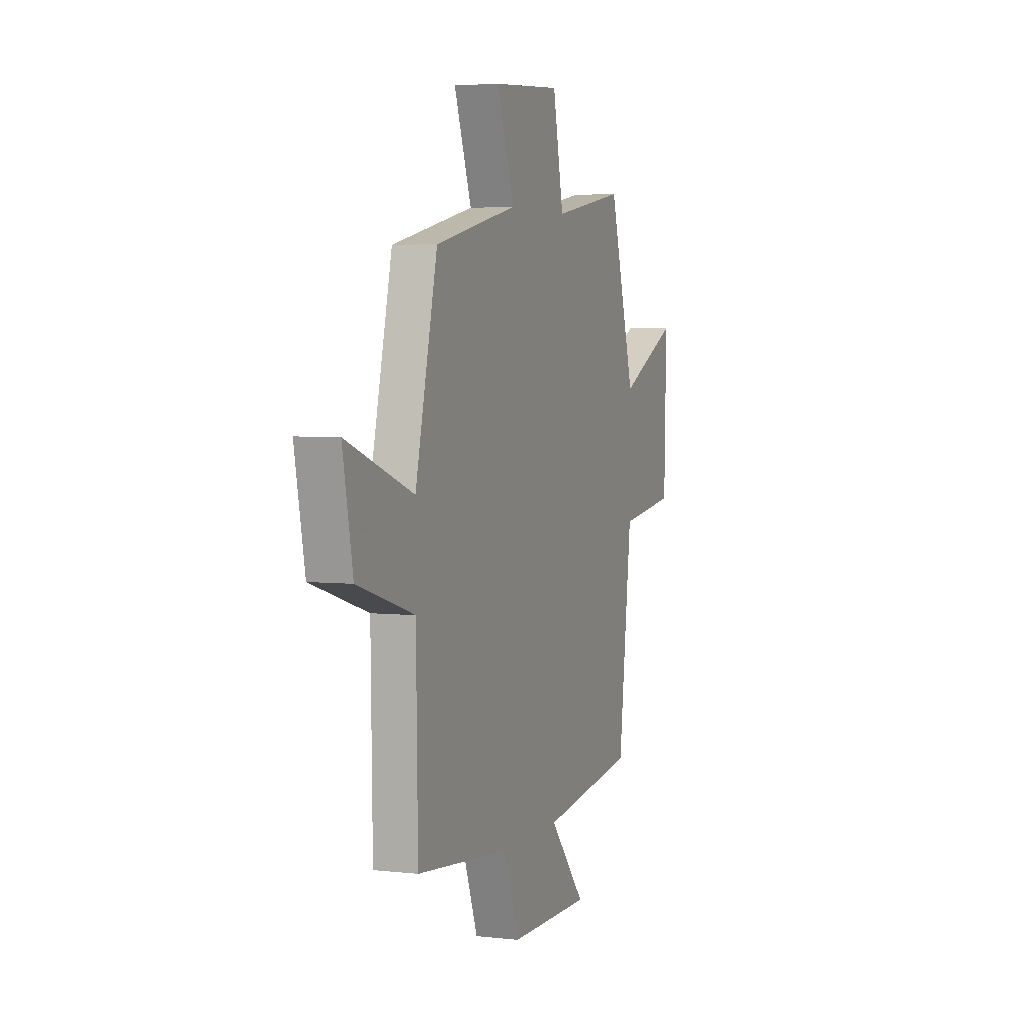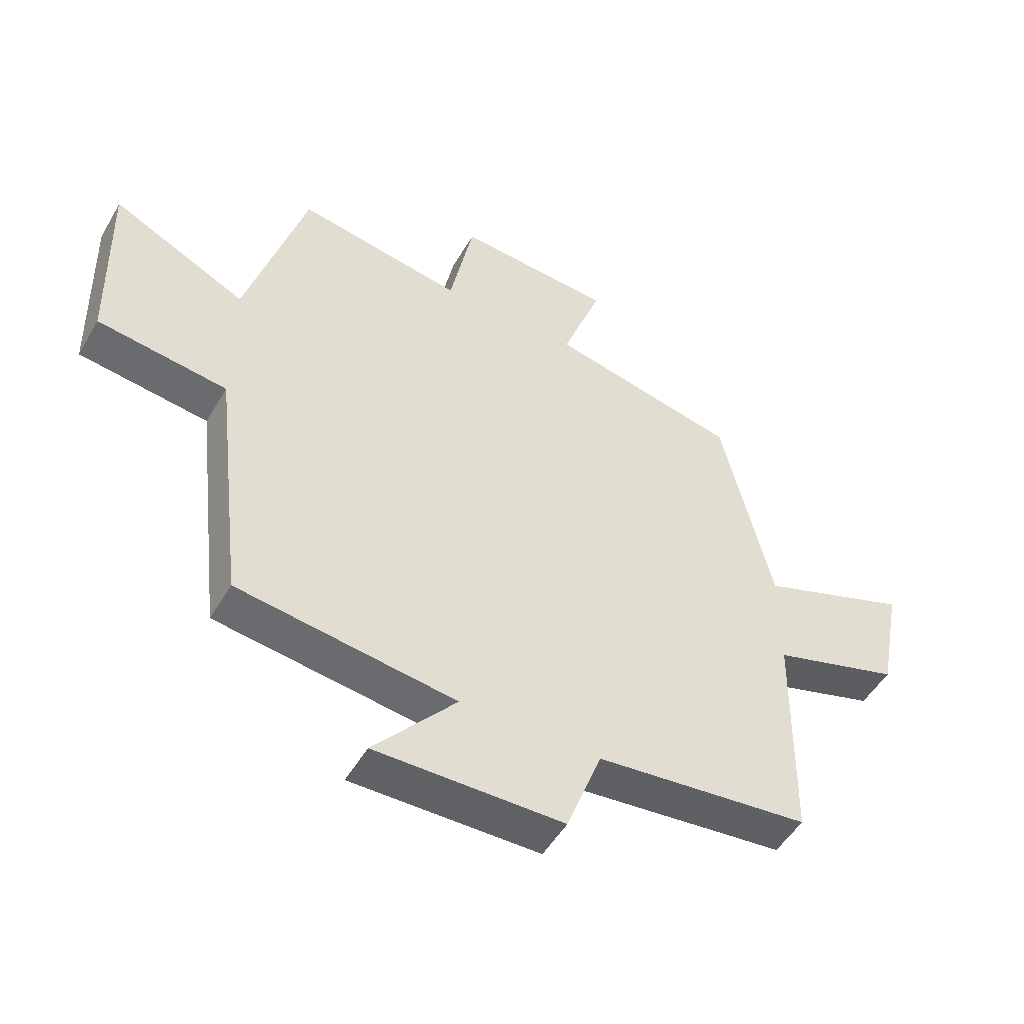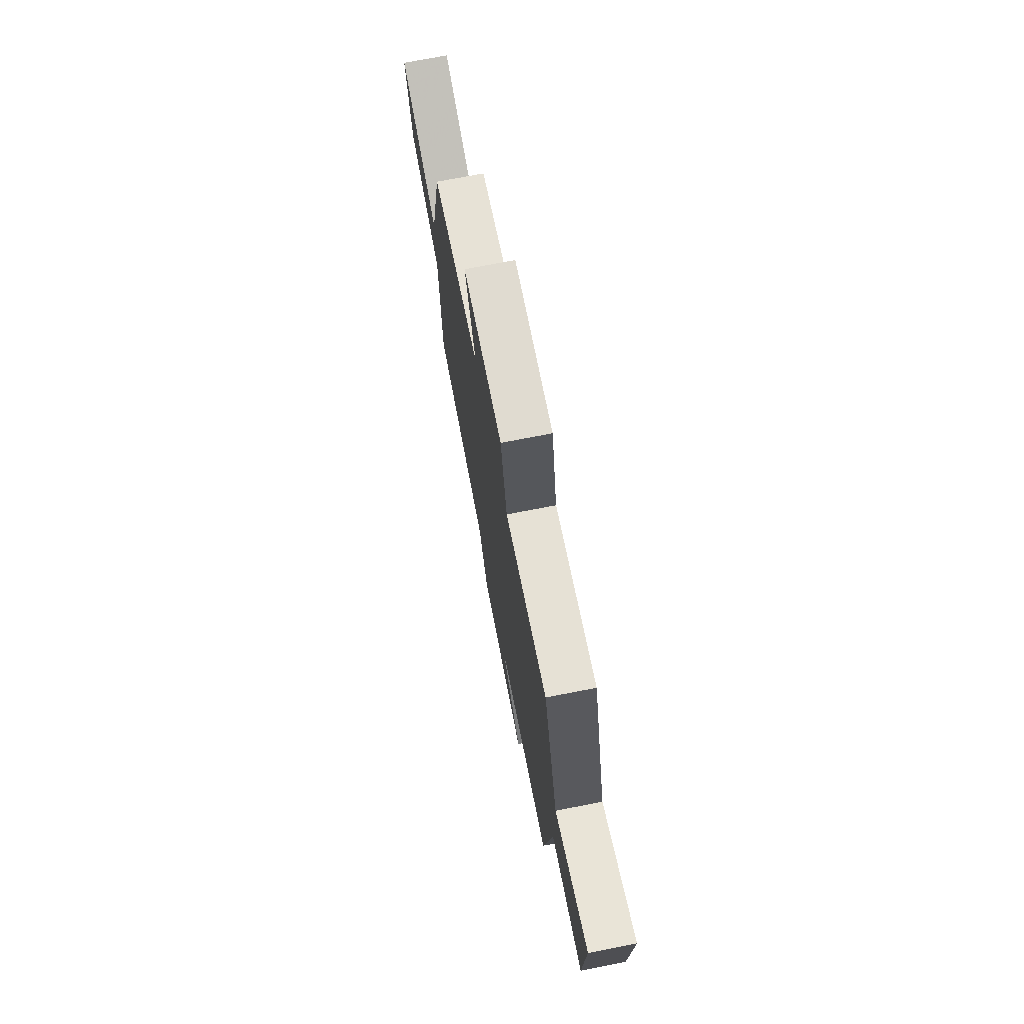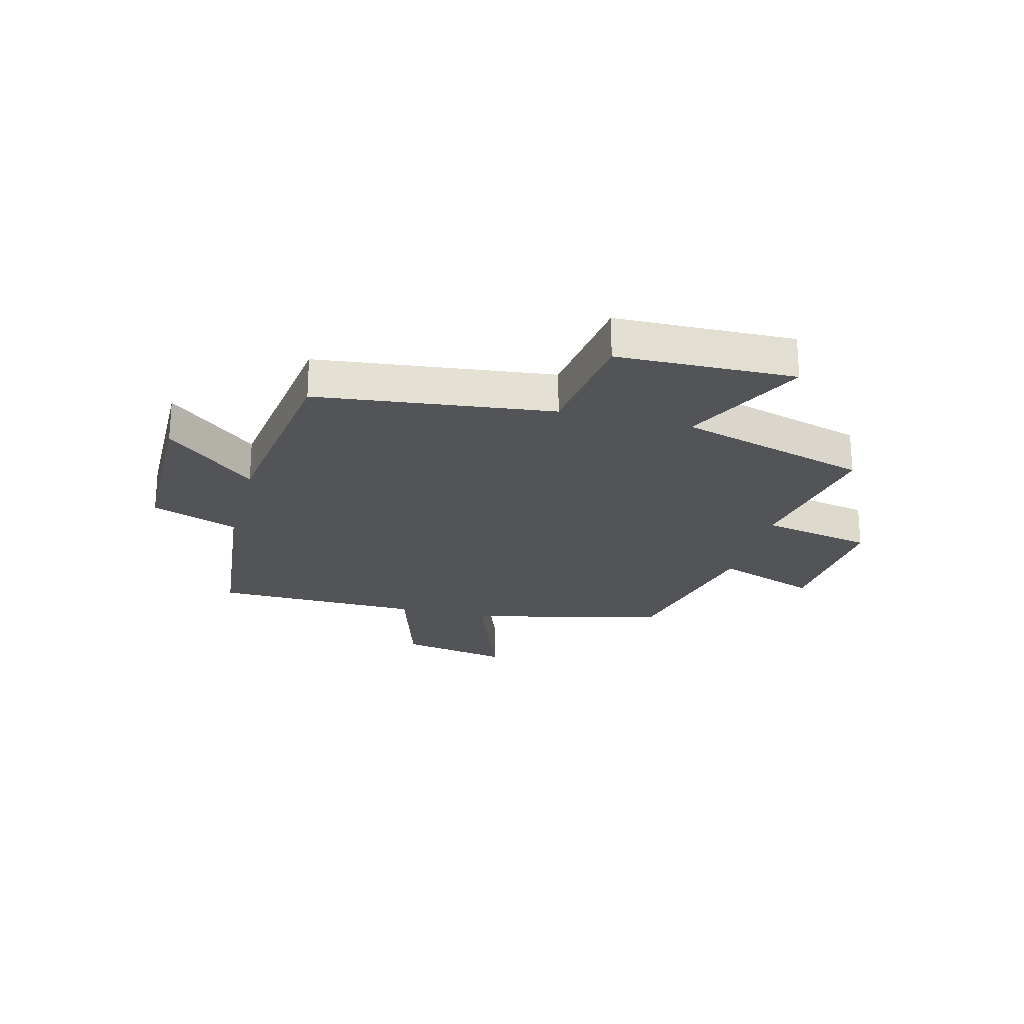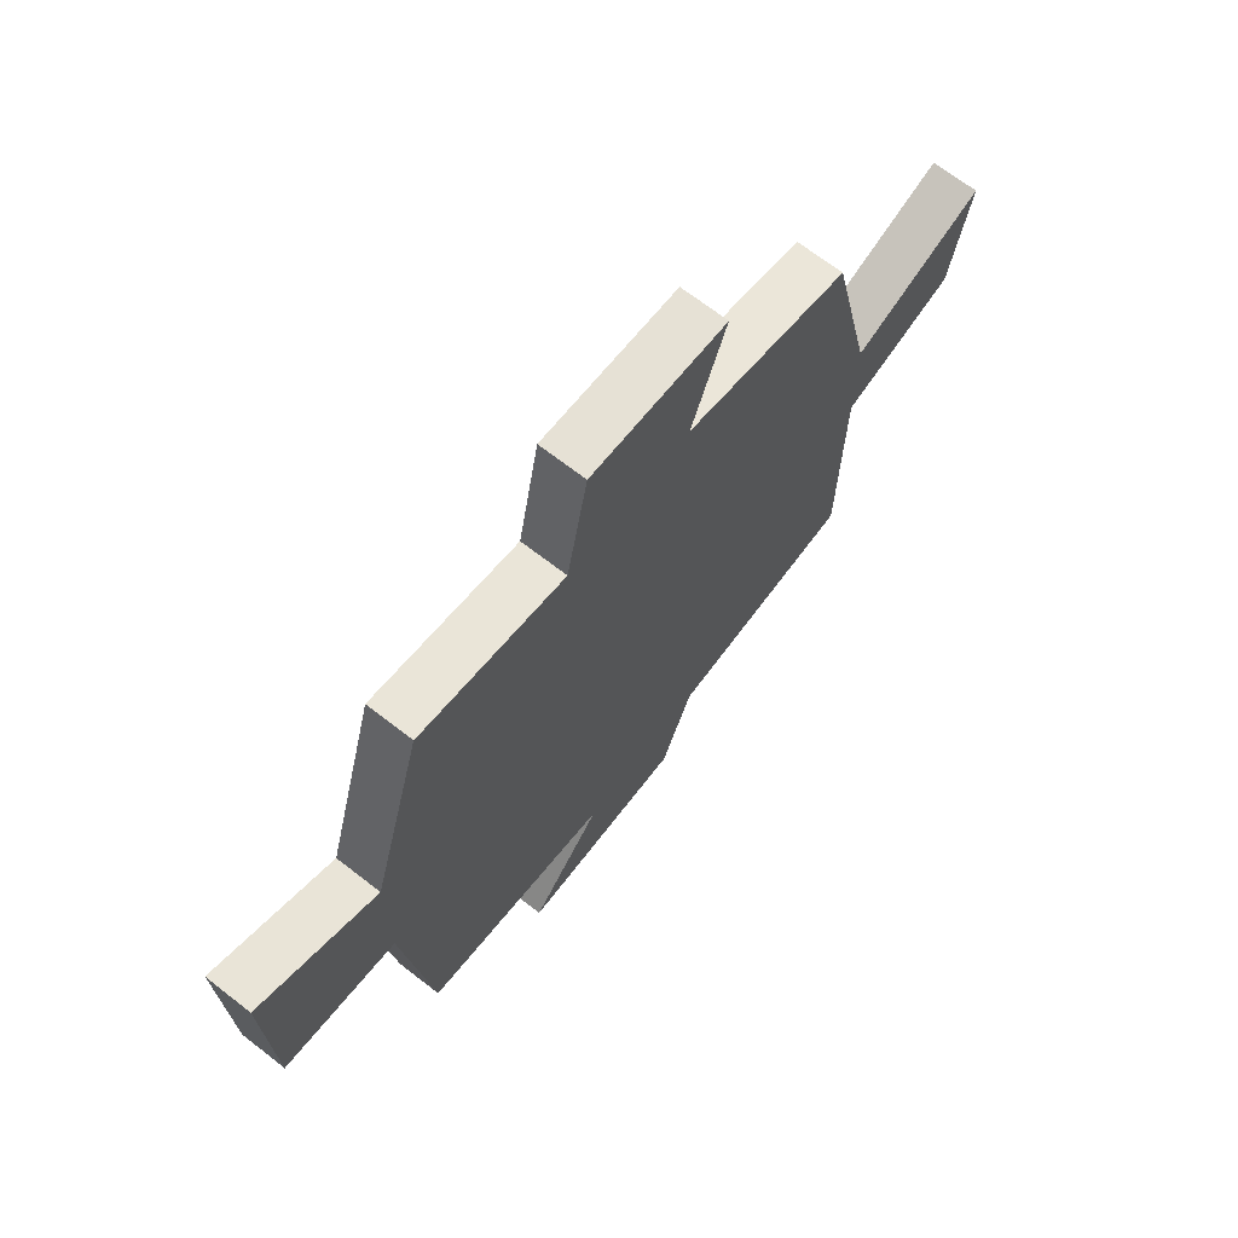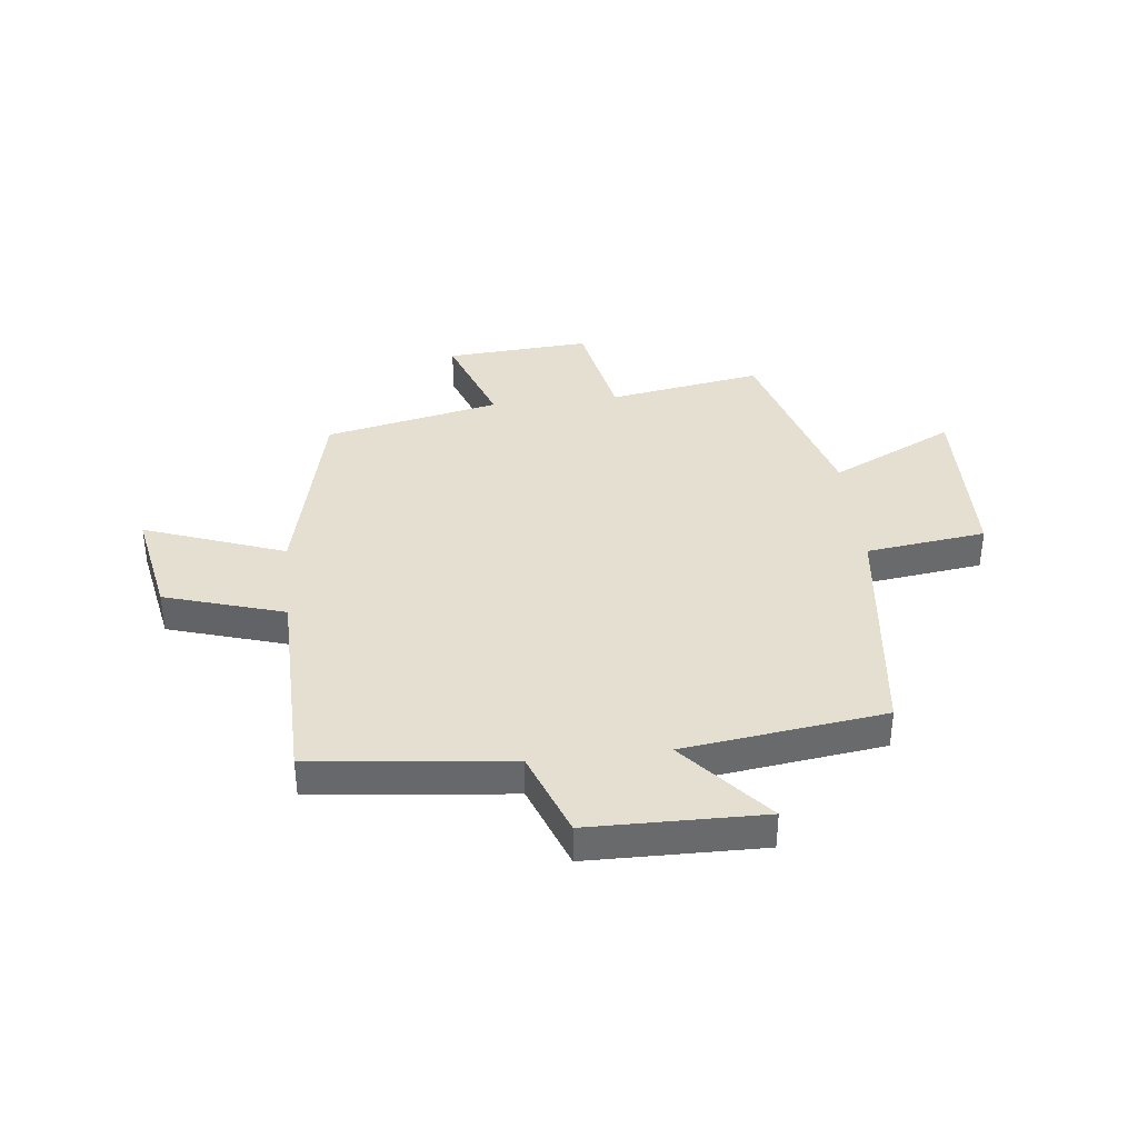
<metadata>
{"format":"obj","ext":"obj","renderer":"f3d","projection":"perspective","resolution":1024,"background":"white","views":[{"elev":4.2,"azim":110.3,"up":"+Z"},{"elev":-50.5,"azim":-29.4,"up":"+Z"},{"elev":73.5,"azim":-101.0,"up":"+Z"},{"elev":-23.3,"azim":-104.5,"up":"+Y"},{"elev":68.7,"azim":-52.1,"up":"+Z"},{"elev":37.5,"azim":173.7,"up":"+Y"}]}
</metadata>
<code>
v -0.45 0.07 -0.452
v -0.5 0.07 -0.031
v -0.714 0.07 -0.003
v -0.722 0.07 0.315
v -0.5 0.07 0.207
v -0.402 0.07 0.547
v -0.127 0.07 0.5
v -0.087 0.07 0.7
v 0.171 0.07 0.682
v 0.105 0.07 0.5
v 0.417 0.07 0.432
v 0.5 0.07 0.079
v 0.751 0.07 0.17
v 0.713 0.07 -0.026
v 0.5 0.07 -0.091
v 0.494 0.07 -0.462
v 0.141 0.07 -0.5
v 0.083 0.07 -0.655
v -0.227 0.07 -0.659
v -0.091 0.07 -0.5
v -0.45 0 -0.452
v -0.5 0 -0.031
v -0.714 0 -0.003
v -0.722 0 0.315
v -0.5 0 0.207
v -0.402 0 0.547
v -0.127 0 0.5
v -0.087 0 0.7
v 0.171 0 0.682
v 0.105 0 0.5
v 0.417 0 0.432
v 0.5 0 0.079
v 0.751 0 0.17
v 0.713 0 -0.026
v 0.5 0 -0.091
v 0.494 0 -0.462
v 0.141 0 -0.5
v 0.083 0 -0.655
v -0.227 0 -0.659
v -0.091 0 -0.5
f 17 18 19 20
f 15 16 17 20
f 15 20 1 2
f 12 13 14 15
f 10 11 12 15
f 10 15 2 3
f 7 8 9 10
f 7 10 3
f 5 6 7
f 5 7 3
f 3 4 5
f 40 39 38 37
f 40 37 36 35
f 22 21 40 35
f 35 34 33 32
f 35 32 31 30
f 23 22 35 30
f 30 29 28 27
f 23 30 27
f 27 26 25
f 23 27 25
f 25 24 23
f 1 21 22 2
f 2 22 23 3
f 3 23 24 4
f 4 24 25 5
f 5 25 26 6
f 6 26 27 7
f 7 27 28 8
f 8 28 29 9
f 9 29 30 10
f 10 30 31 11
f 11 31 32 12
f 12 32 33 13
f 13 33 34 14
f 14 34 35 15
f 15 35 36 16
f 16 36 37 17
f 17 37 38 18
f 18 38 39 19
f 19 39 40 20
f 20 40 21 1

</code>
